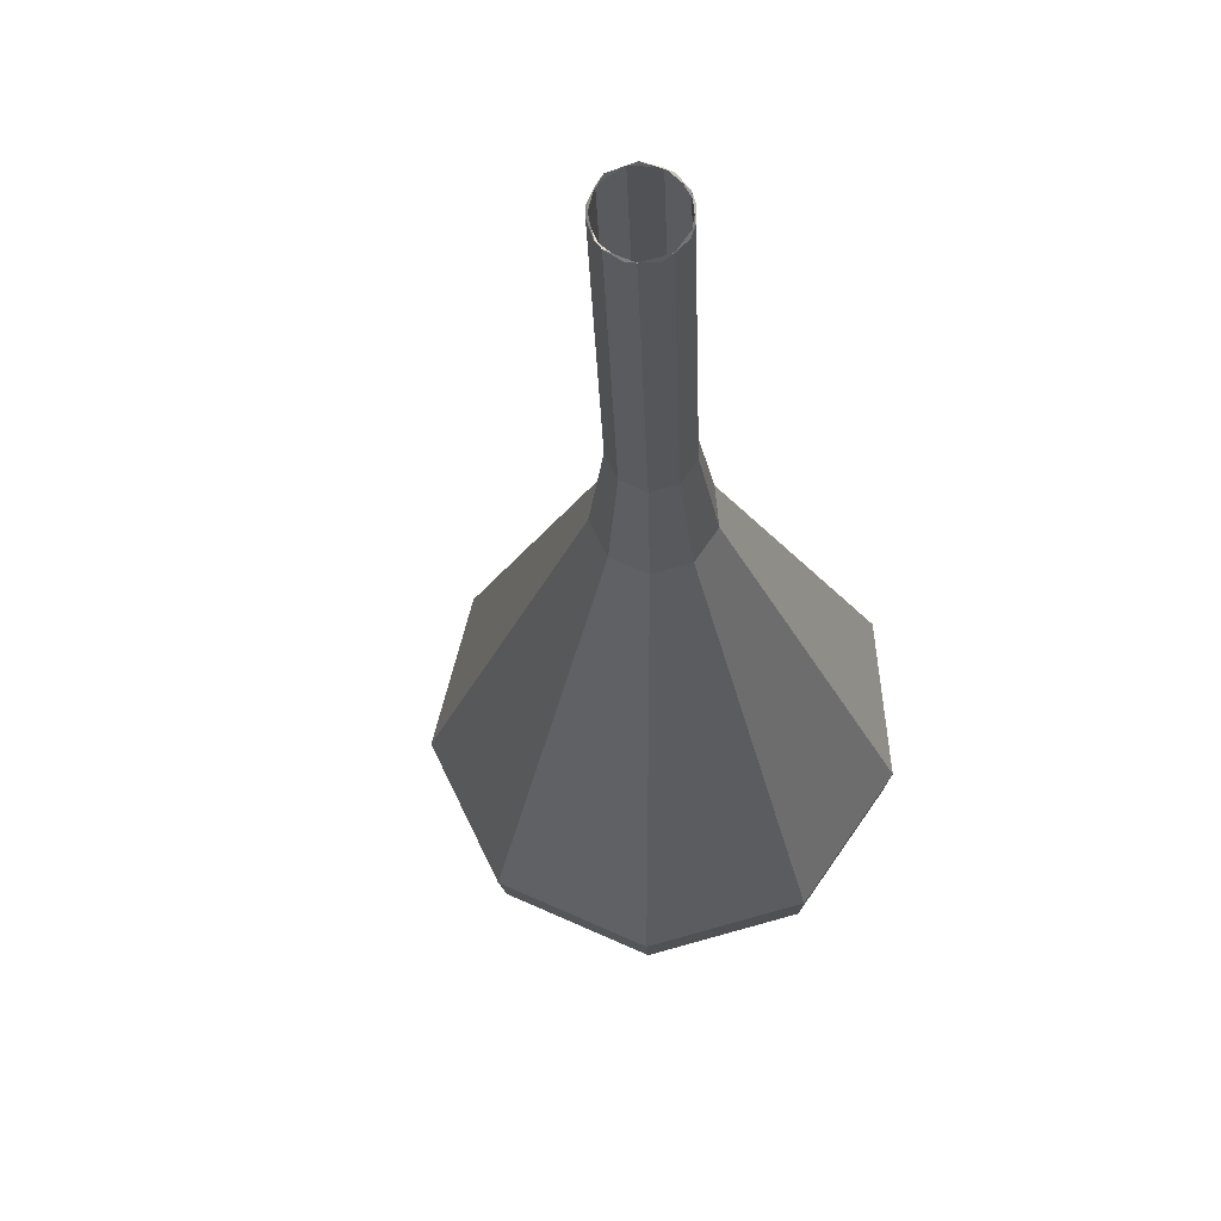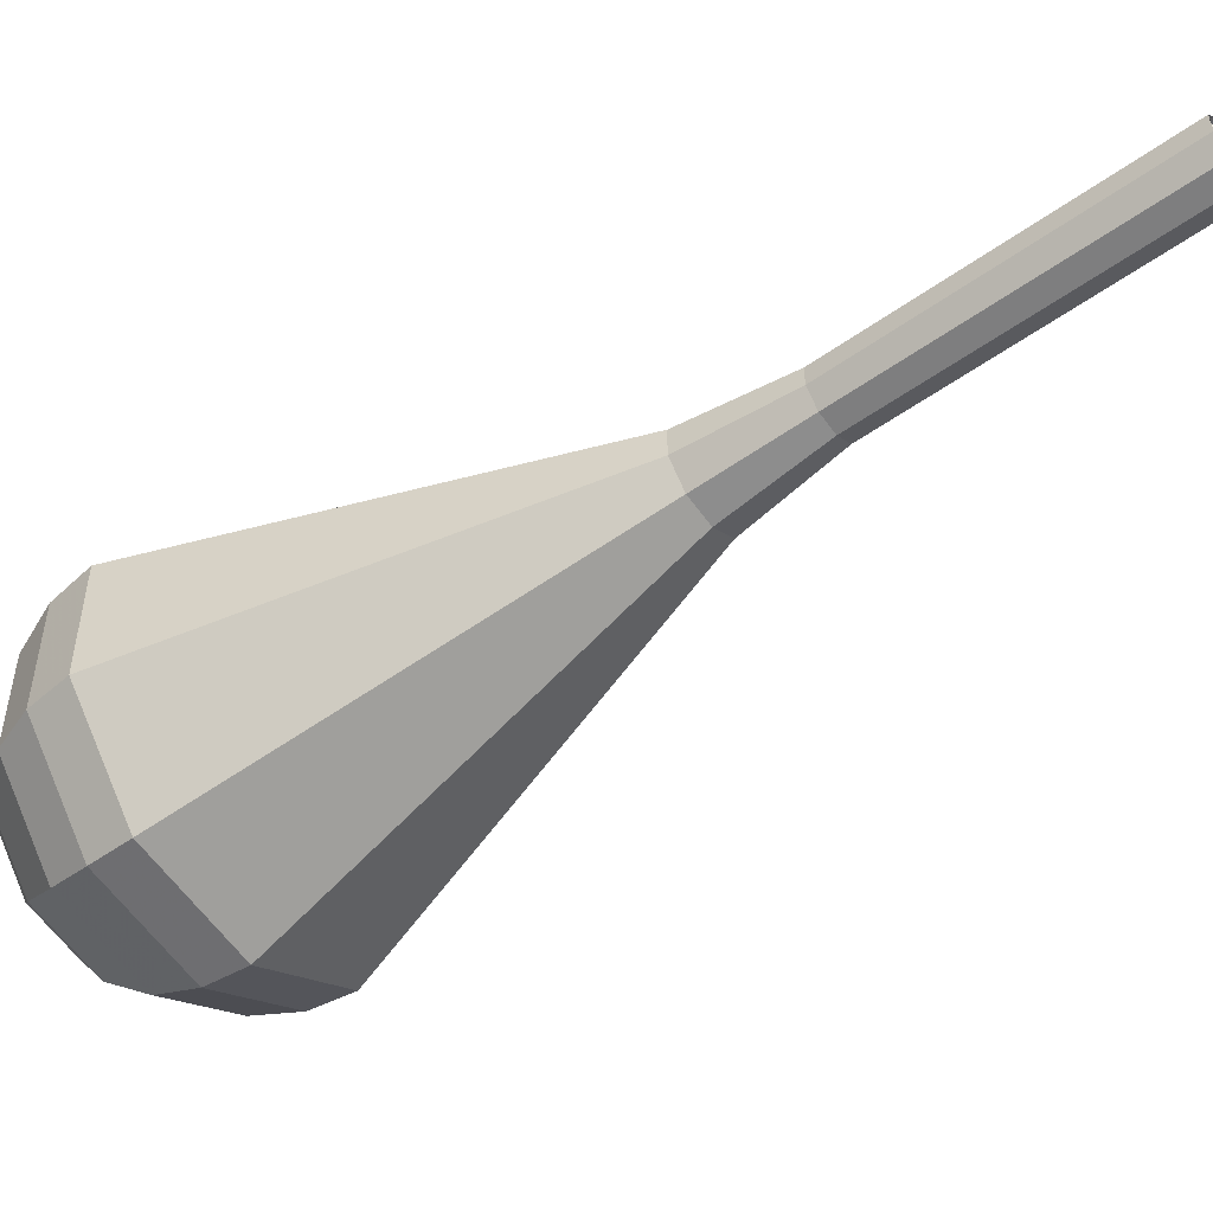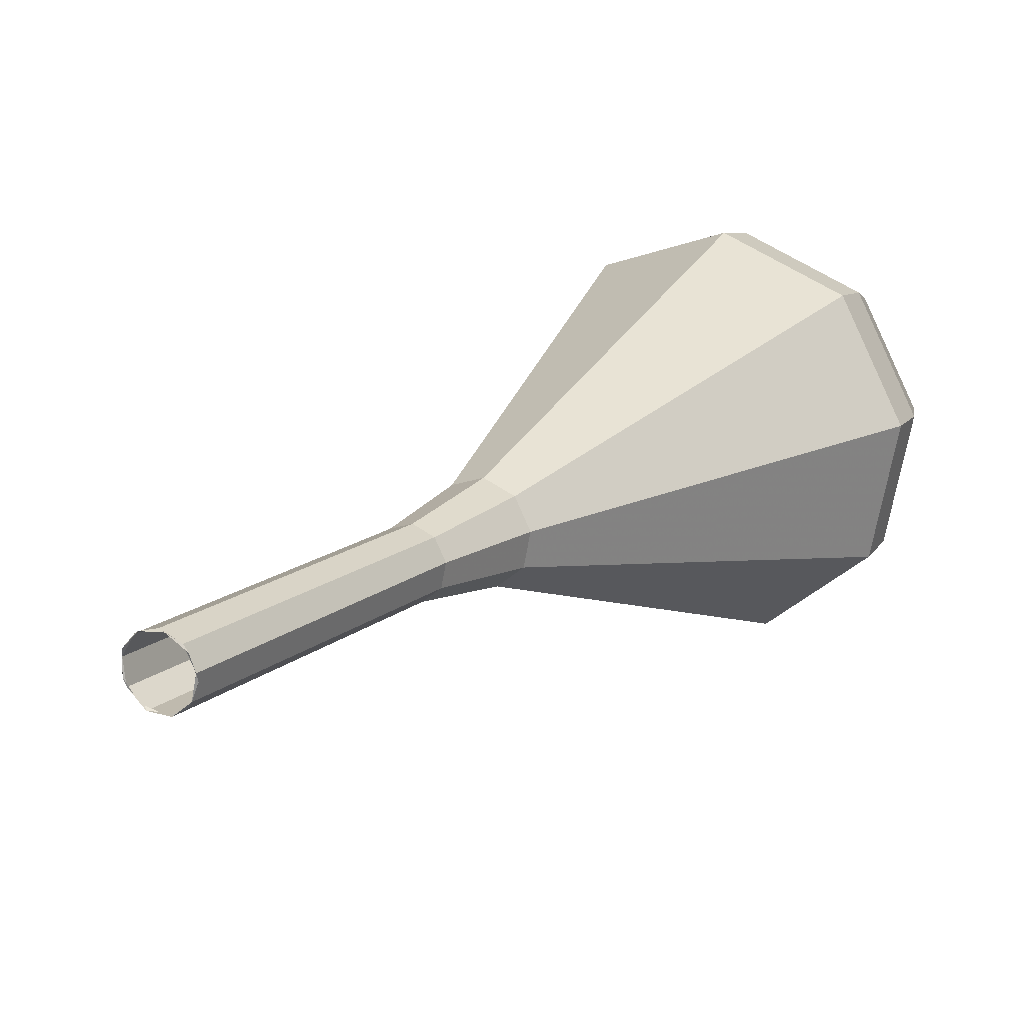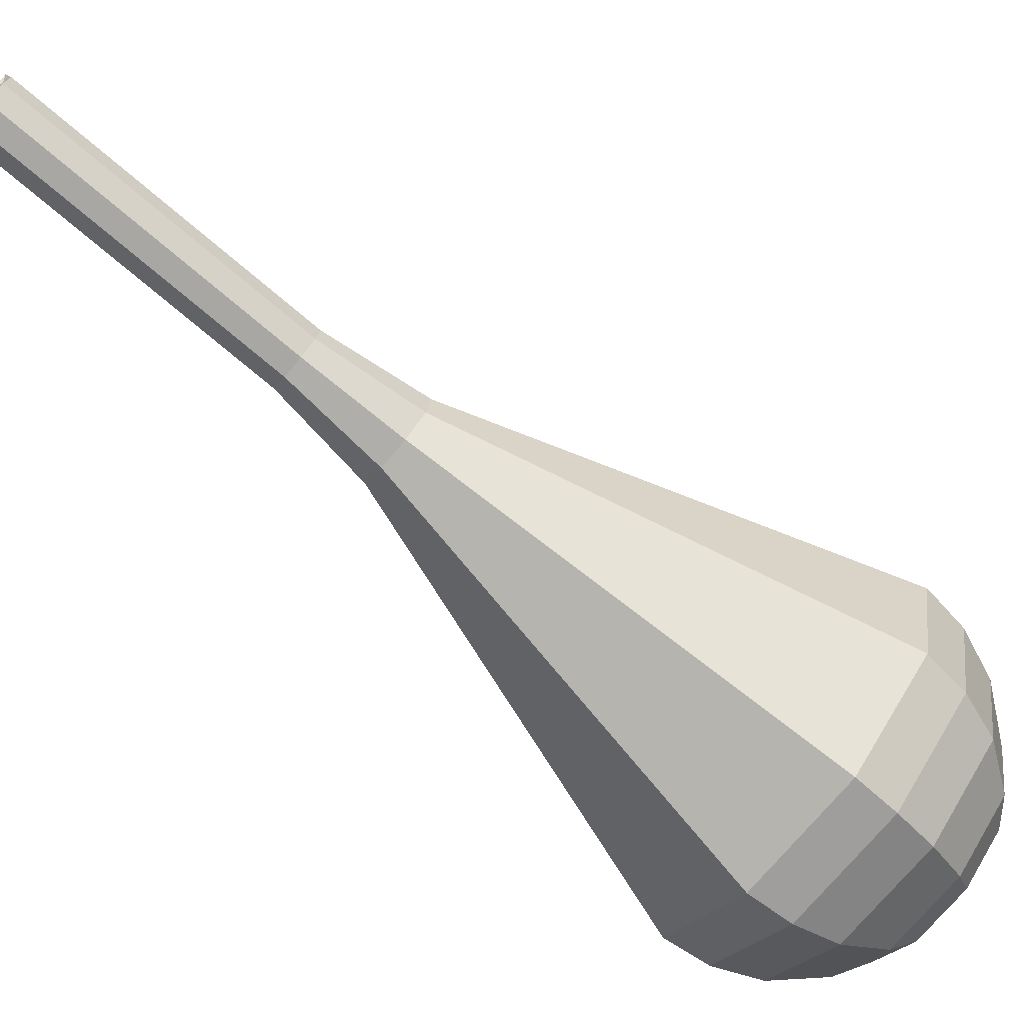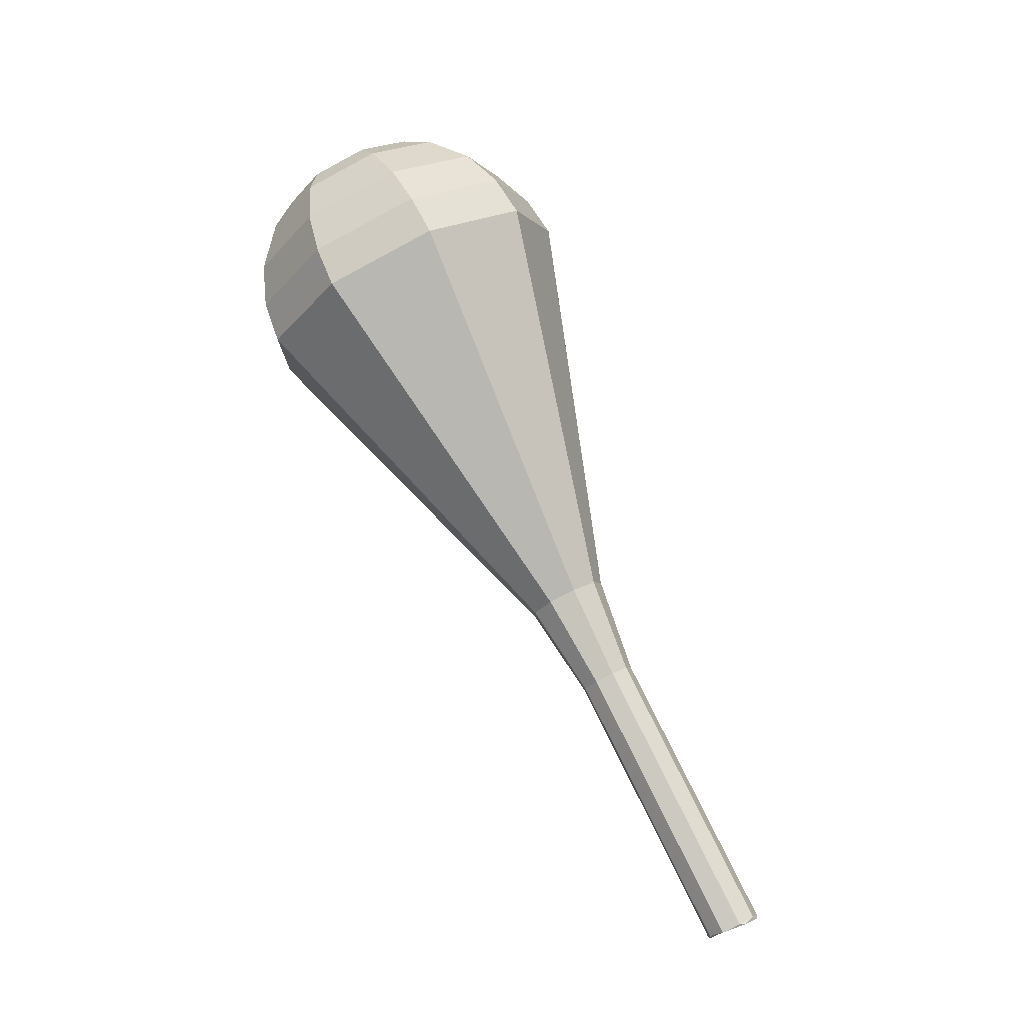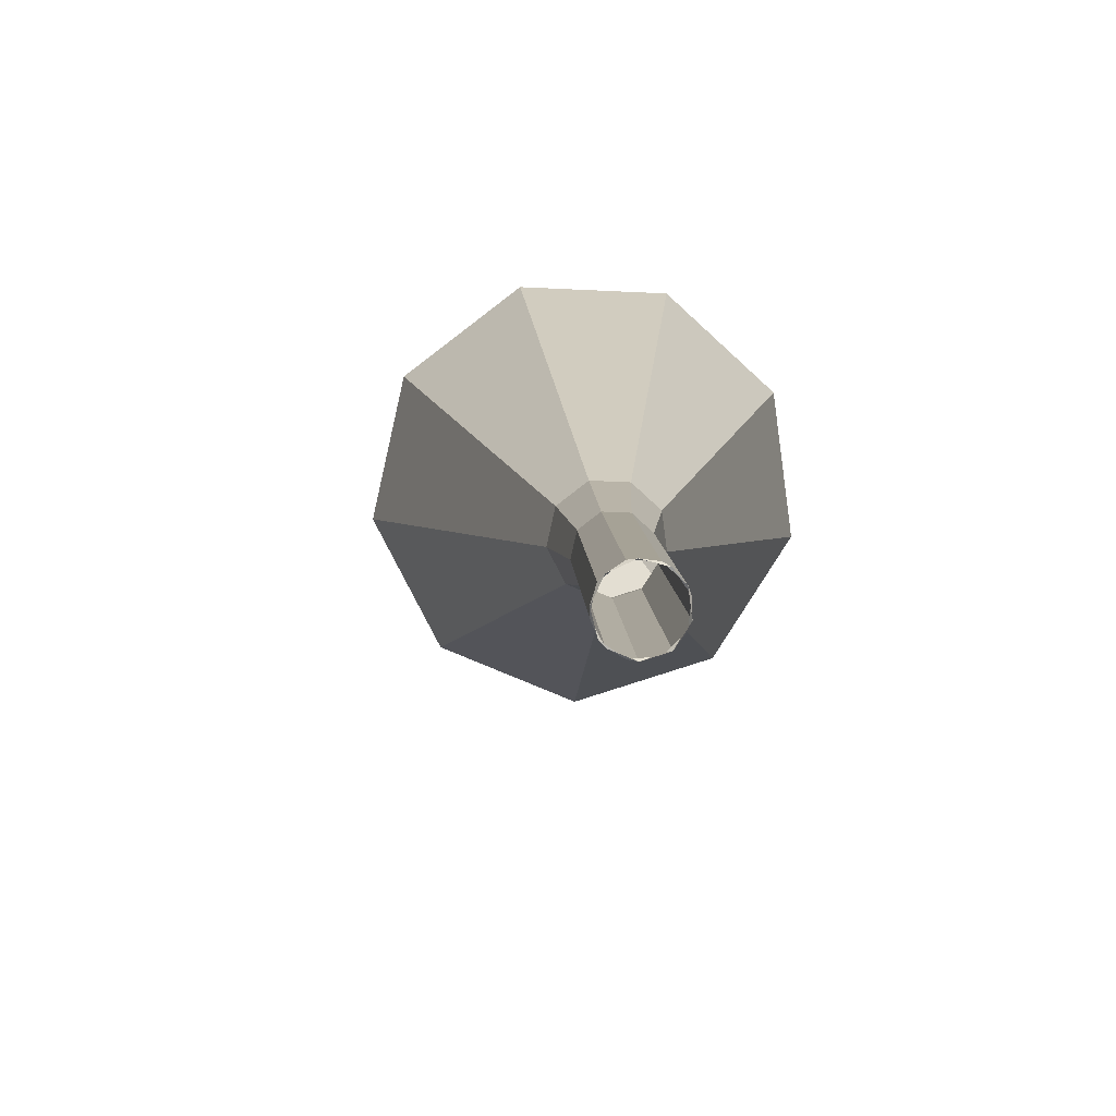
<metadata>
{"format":"obj","ext":"obj","renderer":"f3d","projection":"perspective","resolution":1024,"background":"white","views":[{"elev":7.6,"azim":-171.4,"up":"+Y"},{"elev":74.7,"azim":71.7,"up":"+Y"},{"elev":48.1,"azim":-138.7,"up":"+Y"},{"elev":54.4,"azim":-54.4,"up":"+Y"},{"elev":-26.6,"azim":75.5,"up":"+Z"},{"elev":34.9,"azim":-175.4,"up":"+Y"}]}
</metadata>
<code>
g tube1
v 148.4 167.9 120.8
v 149 167.4 120.4
v 149.8 167.4 120.3
v 150.5 167.9 120.3
v 150.8 168.7 120.6
v 150.4 169.3 121
v 149.7 169.6 121.3
v 148.9 169.4 121.3
v 148.4 168.7 121.2
v 148.4 167.9 120.8
v 148.3 168.2 120.8
v 148.8 167.6 120.4
v 149.6 167.4 120.2
v 150.4 167.7 120.3
v 150.8 168.4 120.6
v 150.6 169.1 121
v 150 169.5 121.3
v 149.1 169.5 121.4
v 148.5 169 121.2
v 148.3 168.2 120.8
v 148.8 166.2 124.5
v 149.2 165.5 124.1
v 150 165.3 123.9
v 150.8 165.6 124
v 151.2 166.3 124.3
v 151.1 167 124.7
v 150.4 167.5 125
v 149.5 167.4 125.1
v 148.9 166.9 124.9
v 148.8 166.2 124.5
v 149.2 164.1 128.2
v 149.6 163.5 127.8
v 150.4 163.3 127.6
v 151.2 163.6 127.7
v 151.6 164.2 128
v 151.5 165 128.4
v 150.8 165.4 128.8
v 150 165.4 128.8
v 149.3 164.8 128.6
v 149.2 164.1 128.2
v 149.6 162 131.9
v 150 161.4 131.5
v 150.8 161.2 131.3
v 151.6 161.5 131.4
v 152.1 162.2 131.7
v 151.9 162.9 132.1
v 151.3 163.3 132.5
v 150.4 163.3 132.5
v 149.8 162.8 132.3
v 149.6 162 131.9
v 149.5 159.9 135.6
v 150.1 159 135.1
v 151.3 158.7 134.8
v 152.4 159.1 134.9
v 153 160.1 135.3
v 152.8 161.1 136
v 151.9 161.8 136.4
v 150.6 161.7 136.5
v 149.7 160.9 136.2
v 149.5 159.9 135.6
v 147.6 155.2 143.1
v 149.2 152.8 141.6
v 152.2 152 140.8
v 155.1 153.2 141.1
v 156.7 155.7 142.3
v 156.1 158.4 143.9
v 153.7 160 145.1
v 150.5 159.9 145.3
v 148.1 157.9 144.6
v 147.6 155.2 143.1
v 145.7 150.5 150.5
v 148.2 146.7 148.1
v 153 145.4 146.9
v 157.8 147.2 147.3
v 160.4 151.3 149.2
v 159.4 155.6 151.8
v 155.5 158.3 153.7
v 150.4 158 154.1
v 146.5 154.9 152.9
v 145.7 150.5 150.5
v 146.1 149.6 152.1
v 148.6 146 149.8
v 153.2 144.7 148.6
v 157.9 146.5 149
v 160.3 150.4 150.9
v 159.4 154.6 153.4
v 155.6 157.2 155.2
v 150.7 156.9 155.7
v 146.9 153.9 154.4
v 146.1 149.6 152.1
v 147 148.9 153.8
v 149.3 145.6 151.7
v 153.4 144.5 150.6
v 157.6 146.1 151
v 159.7 149.6 152.7
v 159 153.3 154.9
v 155.6 155.6 156.5
v 151.1 155.4 156.9
v 147.8 152.7 155.8
v 147 148.9 153.8
v 148.7 148.3 155.4
v 150.4 145.8 153.8
v 153.6 144.9 153
v 156.8 146.1 153.3
v 158.4 148.8 154.6
v 157.8 151.7 156.2
v 155.2 153.5 157.5
v 151.9 153.3 157.8
v 149.3 151.2 157
v 148.7 148.3 155.4
v 150.1 148.1 156.2
v 151.4 146.3 155.1
v 153.7 145.7 154.4
v 156 146.5 154.7
v 157.2 148.5 155.6
v 156.8 150.6 156.8
v 154.9 151.9 157.8
v 152.4 151.7 158
v 150.5 150.3 157.4
v 150.1 148.1 156.2
v 153.8 148.4 157
v 153.8 148.4 157
v 153.8 148.4 157
v 153.8 148.4 157
v 153.8 148.4 157
v 153.8 148.4 157
v 153.8 148.4 157
v 153.8 148.4 157
v 153.8 148.4 157
v 153.8 148.4 157
f 1 2 12
f 12 11 1
f 2 3 13
f 13 12 2
f 3 4 14
f 14 13 3
f 4 5 15
f 15 14 4
f 5 6 16
f 16 15 5
f 6 7 17
f 17 16 6
f 7 8 18
f 18 17 7
f 8 9 19
f 19 18 8
f 9 10 20
f 20 19 9
f 11 12 22
f 22 21 11
f 12 13 23
f 23 22 12
f 13 14 24
f 24 23 13
f 14 15 25
f 25 24 14
f 15 16 26
f 26 25 15
f 16 17 27
f 27 26 16
f 17 18 28
f 28 27 17
f 18 19 29
f 29 28 18
f 19 20 30
f 30 29 19
f 21 22 32
f 32 31 21
f 22 23 33
f 33 32 22
f 23 24 34
f 34 33 23
f 24 25 35
f 35 34 24
f 25 26 36
f 36 35 25
f 26 27 37
f 37 36 26
f 27 28 38
f 38 37 27
f 28 29 39
f 39 38 28
f 29 30 40
f 40 39 29
f 31 32 42
f 42 41 31
f 32 33 43
f 43 42 32
f 33 34 44
f 44 43 33
f 34 35 45
f 45 44 34
f 35 36 46
f 46 45 35
f 36 37 47
f 47 46 36
f 37 38 48
f 48 47 37
f 38 39 49
f 49 48 38
f 39 40 50
f 50 49 39
f 41 42 52
f 52 51 41
f 42 43 53
f 53 52 42
f 43 44 54
f 54 53 43
f 44 45 55
f 55 54 44
f 45 46 56
f 56 55 45
f 46 47 57
f 57 56 46
f 47 48 58
f 58 57 47
f 48 49 59
f 59 58 48
f 49 50 60
f 60 59 49
f 51 52 62
f 62 61 51
f 52 53 63
f 63 62 52
f 53 54 64
f 64 63 53
f 54 55 65
f 65 64 54
f 55 56 66
f 66 65 55
f 56 57 67
f 67 66 56
f 57 58 68
f 68 67 57
f 58 59 69
f 69 68 58
f 59 60 70
f 70 69 59
f 61 62 72
f 72 71 61
f 62 63 73
f 73 72 62
f 63 64 74
f 74 73 63
f 64 65 75
f 75 74 64
f 65 66 76
f 76 75 65
f 66 67 77
f 77 76 66
f 67 68 78
f 78 77 67
f 68 69 79
f 79 78 68
f 69 70 80
f 80 79 69
f 71 72 82
f 82 81 71
f 72 73 83
f 83 82 72
f 73 74 84
f 84 83 73
f 74 75 85
f 85 84 74
f 75 76 86
f 86 85 75
f 76 77 87
f 87 86 76
f 77 78 88
f 88 87 77
f 78 79 89
f 89 88 78
f 79 80 90
f 90 89 79
f 81 82 92
f 92 91 81
f 82 83 93
f 93 92 82
f 83 84 94
f 94 93 83
f 84 85 95
f 95 94 84
f 85 86 96
f 96 95 85
f 86 87 97
f 97 96 86
f 87 88 98
f 98 97 87
f 88 89 99
f 99 98 88
f 89 90 100
f 100 99 89
f 91 92 102
f 102 101 91
f 92 93 103
f 103 102 92
f 93 94 104
f 104 103 93
f 94 95 105
f 105 104 94
f 95 96 106
f 106 105 95
f 96 97 107
f 107 106 96
f 97 98 108
f 108 107 97
f 98 99 109
f 109 108 98
f 99 100 110
f 110 109 99
f 101 102 112
f 112 111 101
f 102 103 113
f 113 112 102
f 103 104 114
f 114 113 103
f 104 105 115
f 115 114 104
f 105 106 116
f 116 115 105
f 106 107 117
f 117 116 106
f 107 108 118
f 118 117 107
f 108 109 119
f 119 118 108
f 109 110 120
f 120 119 109
f 111 112 122
f 122 121 111
f 112 113 123
f 123 122 112
f 113 114 124
f 124 123 113
f 114 115 125
f 125 124 114
f 115 116 126
f 126 125 115
f 116 117 127
f 127 126 116
f 117 118 128
f 128 127 117
f 118 119 129
f 129 128 118
f 119 120 130
f 130 129 119
g

</code>
